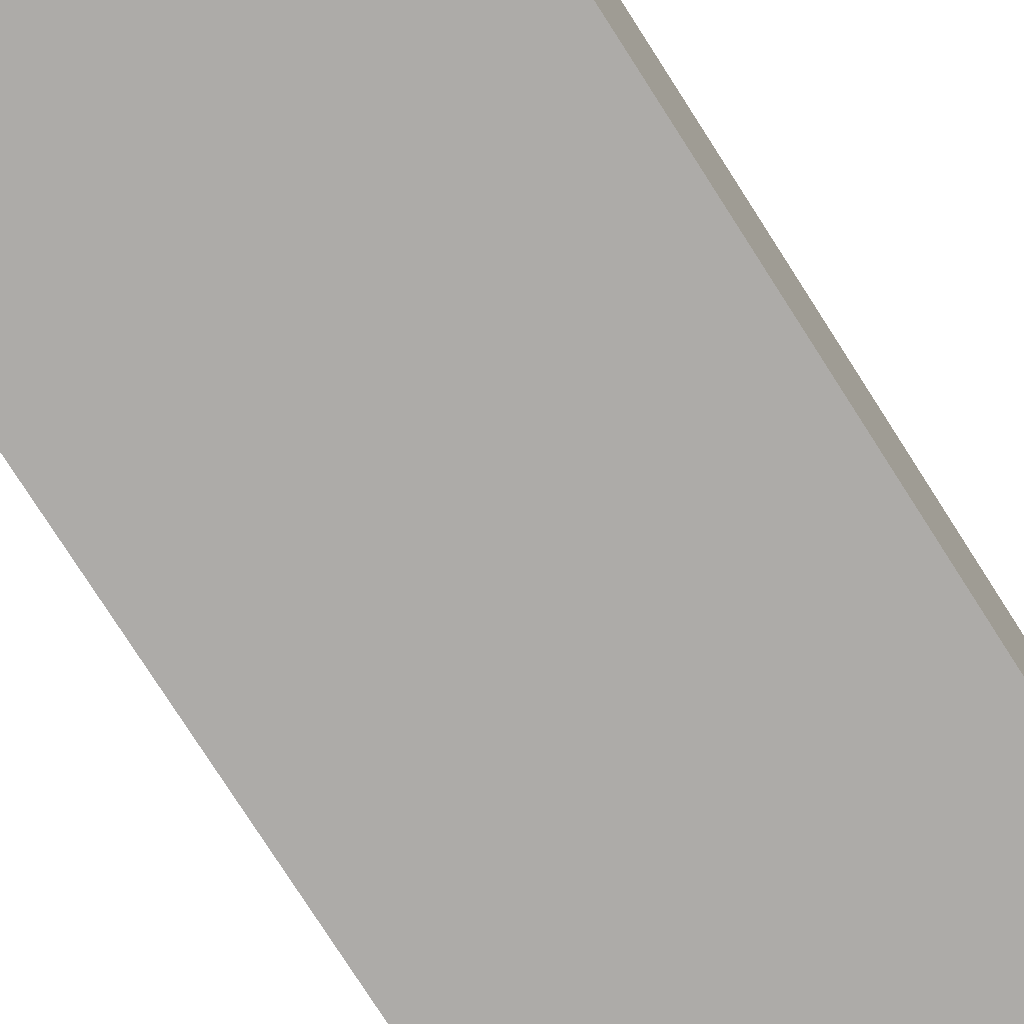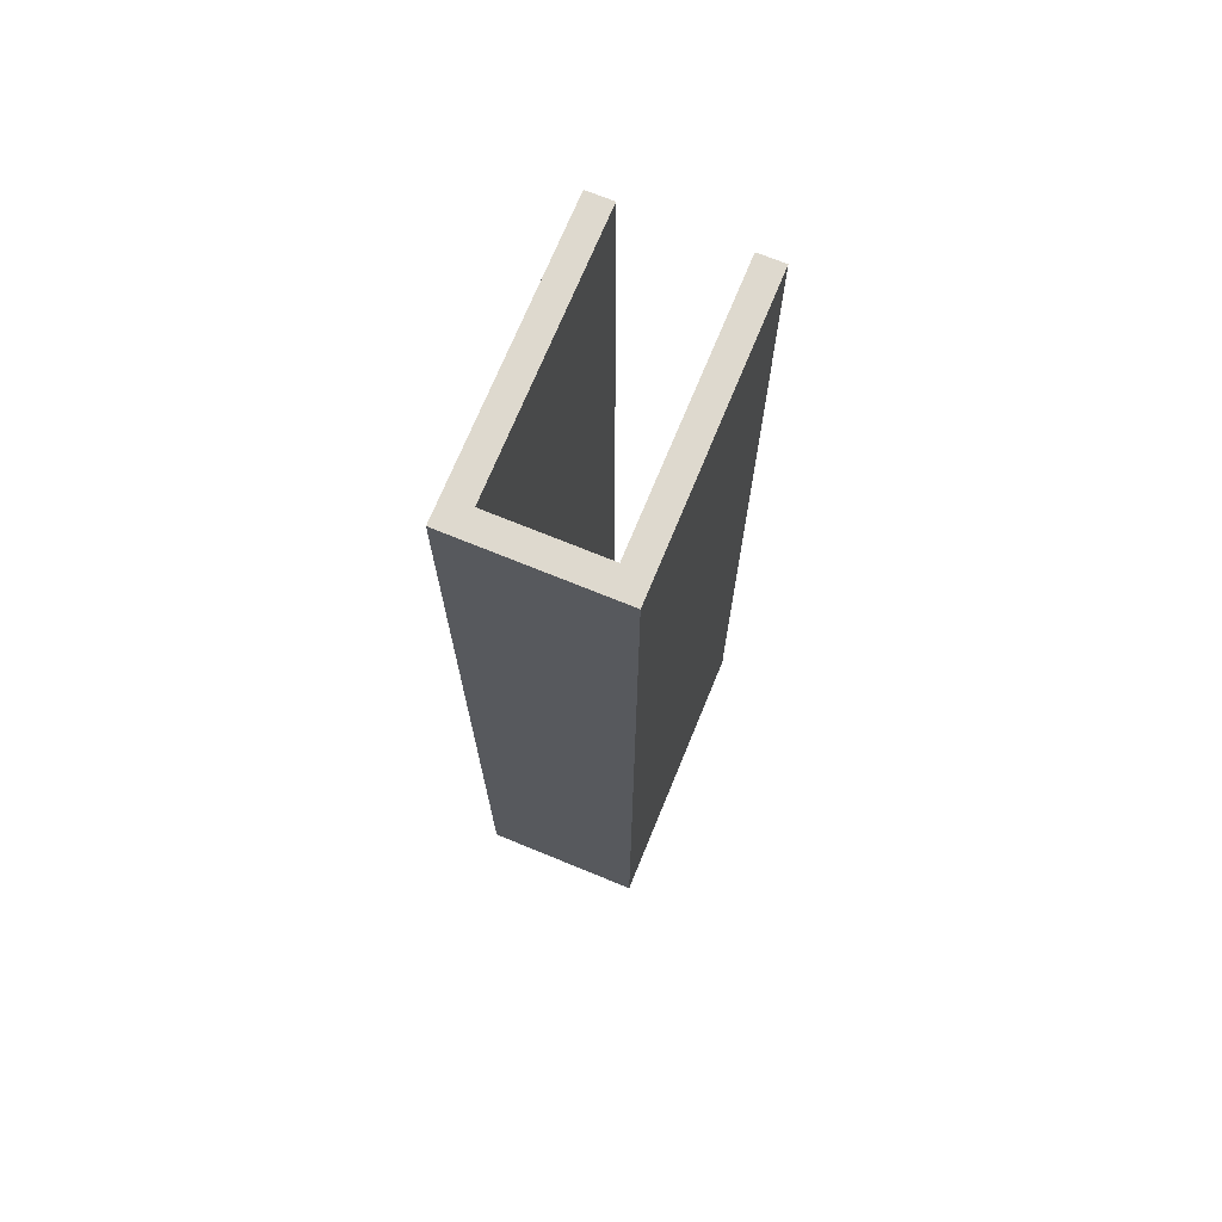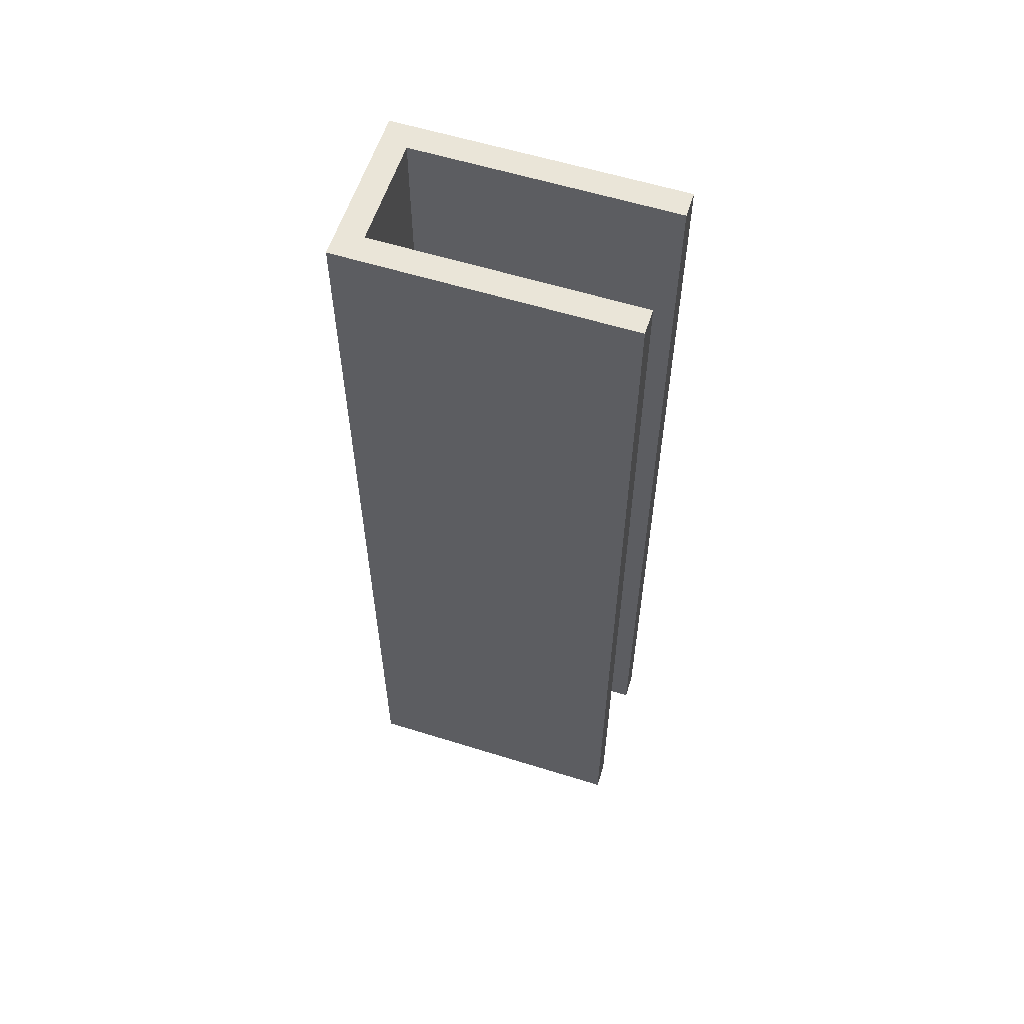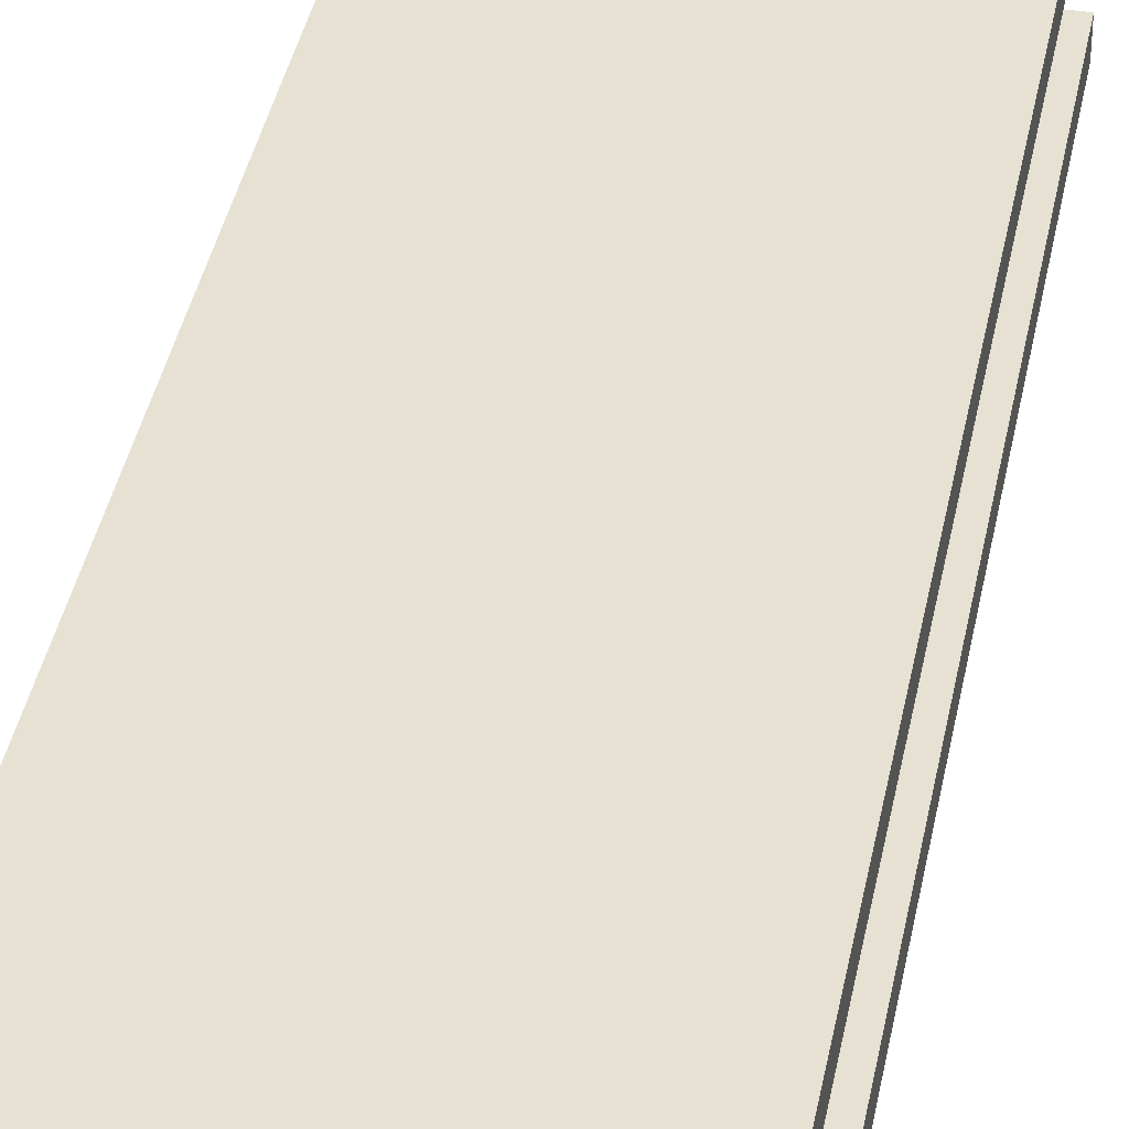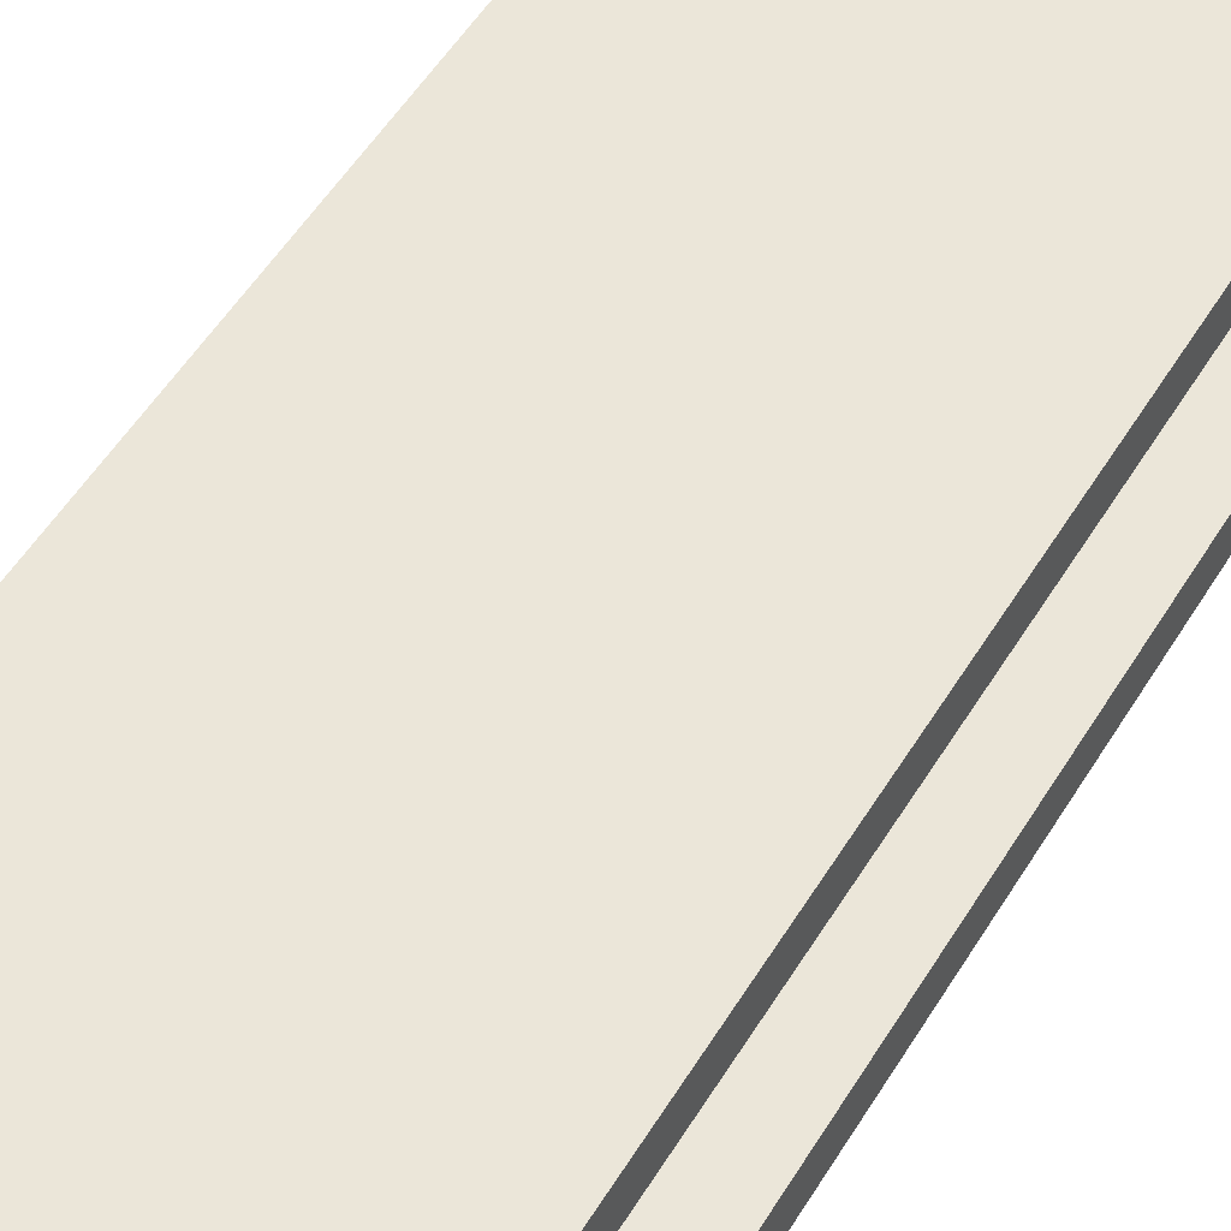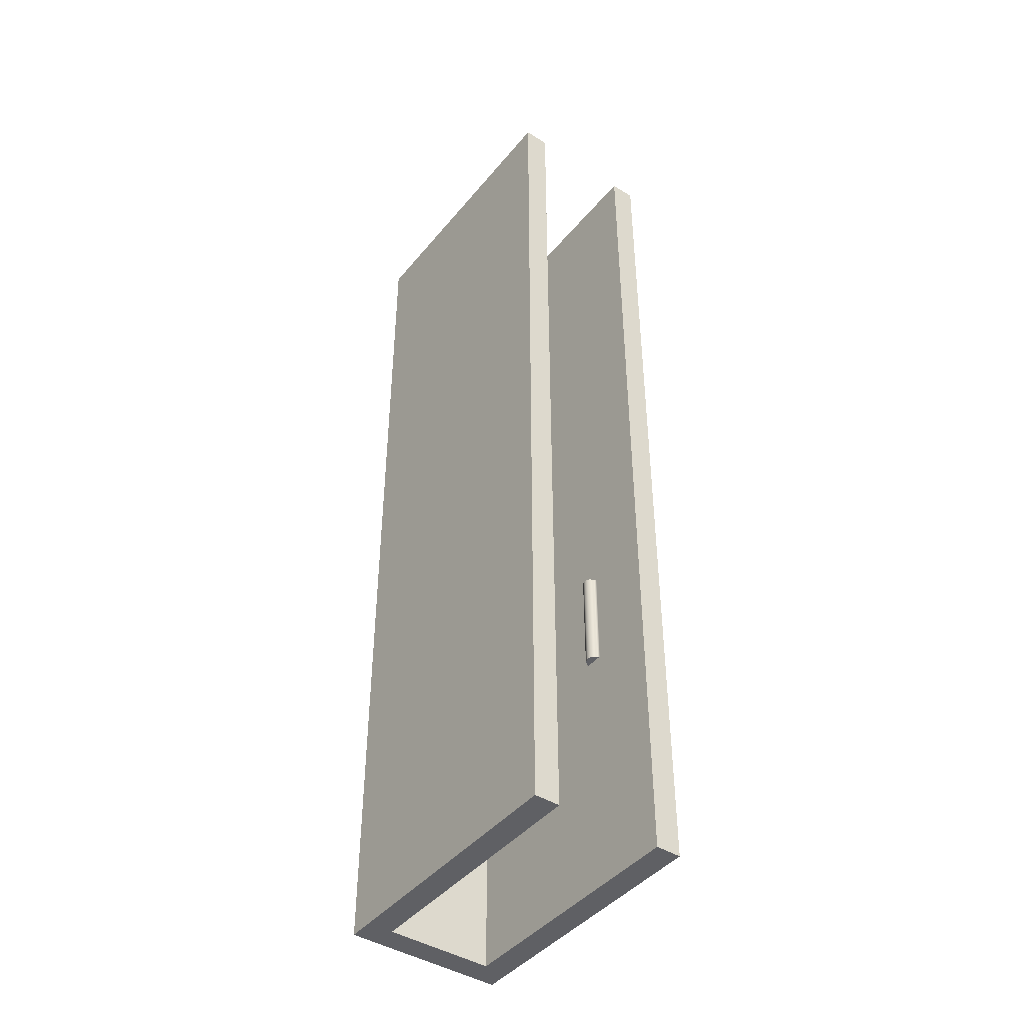
<metadata>
{"format":"obj","ext":"obj","renderer":"f3d","projection":"perspective","resolution":1024,"background":"white","views":[{"elev":-76.5,"azim":-147.5,"up":"+Y"},{"elev":71.4,"azim":-67.7,"up":"+Z"},{"elev":58.8,"azim":17.8,"up":"+Z"},{"elev":38.8,"azim":10.7,"up":"+Y"},{"elev":47.4,"azim":28.7,"up":"+Y"},{"elev":-43.5,"azim":53.7,"up":"+Z"}]}
</metadata>
<code>
v 0.05 0.26 -0.5
v 0.05 0.26 1.375
v 0.05 0.05 1.375
v 0.05 0.05 -0.5
v 0.3806 0.26 0
v 0.3828 0.2595 0
v 0.3845 0.2582 0
v 0.3855 0.2562 0
v 0.3855 0.2562 0.2
v 0.3845 0.2582 0.2
v 0.3828 0.2595 0.2
v 0.3806 0.26 0.2
v 0.55 0.26 1.375
v 0.55 0.31 1.375
v 0 0.31 1.375
v 0 0 1.375
v 0.55 0 1.375
v 0.55 0.05 1.375
v 0.05 0.05 1.375
v 0.05 0.26 1.375
v 0.3806 0.26 0
v 0.3806 0.26 0.2
v 0.4194 0.26 0.2
v 0.4194 0.26 0
v 0.05 0.26 1.375
v 0.05 0.26 -0.5
v 0.55 0.26 -0.5
v 0.55 0.26 1.375
v 0.05 0.05 -0.5
v 0.05 0.05 1.375
v 0.55 0.05 1.375
v 0.55 0.05 -0.5
v 0.55 0.05 -0.5
v 0.55 0.05 1.375
v 0.55 0 1.375
v 0.55 0 -0.5
v 0 0.31 -0.5
v 0 0.31 1.375
v 0.55 0.31 1.375
v 0.55 0.31 -0.5
v 0.3855 0.2562 0
v 0.3908 0.2481 0
v 0.4 0.245 0
v 0.4092 0.2481 0
v 0.4145 0.2562 0
v 0.4145 0.2562 0.2
v 0.4092 0.2481 0.2
v 0.4 0.245 0.2
v 0.3908 0.2481 0.2
v 0.3855 0.2562 0.2
v 0 0 -0.5
v 0 0 1.375
v 0 0.31 1.375
v 0 0.31 -0.5
v 0.4194 0.26 0.2
v 0.3806 0.26 0.2
v 0.3828 0.2595 0.2
v 0.3845 0.2582 0.2
v 0.3855 0.2562 0.2
v 0.3908 0.2481 0.2
v 0.4 0.245 0.2
v 0.4092 0.2481 0.2
v 0.4145 0.2562 0.2
v 0.4155 0.2582 0.2
v 0.4172 0.2595 0.2
v 0.55 0 -0.5
v 0.55 0 1.375
v 0 0 1.375
v 0 0 -0.5
v 0.4145 0.2562 0
v 0.4155 0.2582 0
v 0.4172 0.2595 0
v 0.4194 0.26 0
v 0.4194 0.26 0.2
v 0.4172 0.2595 0.2
v 0.4155 0.2582 0.2
v 0.4145 0.2562 0.2
v 0.55 0.31 -0.5
v 0.55 0.31 1.375
v 0.55 0.26 1.375
v 0.55 0.26 -0.5
v 0.3806 0.26 0
v 0.4194 0.26 0
v 0.4172 0.2595 0
v 0.4155 0.2582 0
v 0.4145 0.2562 0
v 0.4092 0.2481 0
v 0.4 0.245 0
v 0.3908 0.2481 0
v 0.3855 0.2562 0
v 0.3845 0.2582 0
v 0.3828 0.2595 0
v 0.55 0.26 -0.5
v 0.05 0.26 -0.5
v 0.05 0.05 -0.5
v 0.55 0.05 -0.5
v 0.55 0 -0.5
v 0 0 -0.5
v 0 0.31 -0.5
v 0.55 0.31 -0.5
f 2 3 1
f 1 3 4
f 12 5 11
f 11 5 6
f 11 6 10
f 10 6 7
f 10 7 9
f 9 7 8
f 13 14 20
f 20 14 15
f 20 15 16
f 20 16 19
f 19 16 17
f 19 17 18
f 22 26 21
f 21 26 27
f 21 27 24
f 24 27 23
f 23 27 28
f 23 28 22
f 22 28 25
f 22 25 26
f 30 31 29
f 29 31 32
f 34 35 33
f 33 35 36
f 38 39 37
f 37 39 40
f 50 41 49
f 49 41 42
f 49 42 48
f 48 42 43
f 48 43 47
f 47 43 44
f 47 44 46
f 46 44 45
f 52 53 51
f 51 53 54
f 55 56 65
f 65 56 57
f 65 57 64
f 64 57 58
f 64 58 63
f 63 58 59
f 63 59 62
f 62 59 60
f 62 60 61
f 67 68 66
f 66 68 69
f 77 70 76
f 76 70 71
f 76 71 75
f 75 71 72
f 75 72 74
f 74 72 73
f 79 80 78
f 78 80 81
f 82 83 92
f 92 83 84
f 92 84 91
f 91 84 85
f 91 85 90
f 90 85 86
f 90 86 89
f 89 86 87
f 89 87 88
f 93 94 100
f 100 94 99
f 99 94 98
f 98 94 95
f 98 95 97
f 97 95 96

</code>
